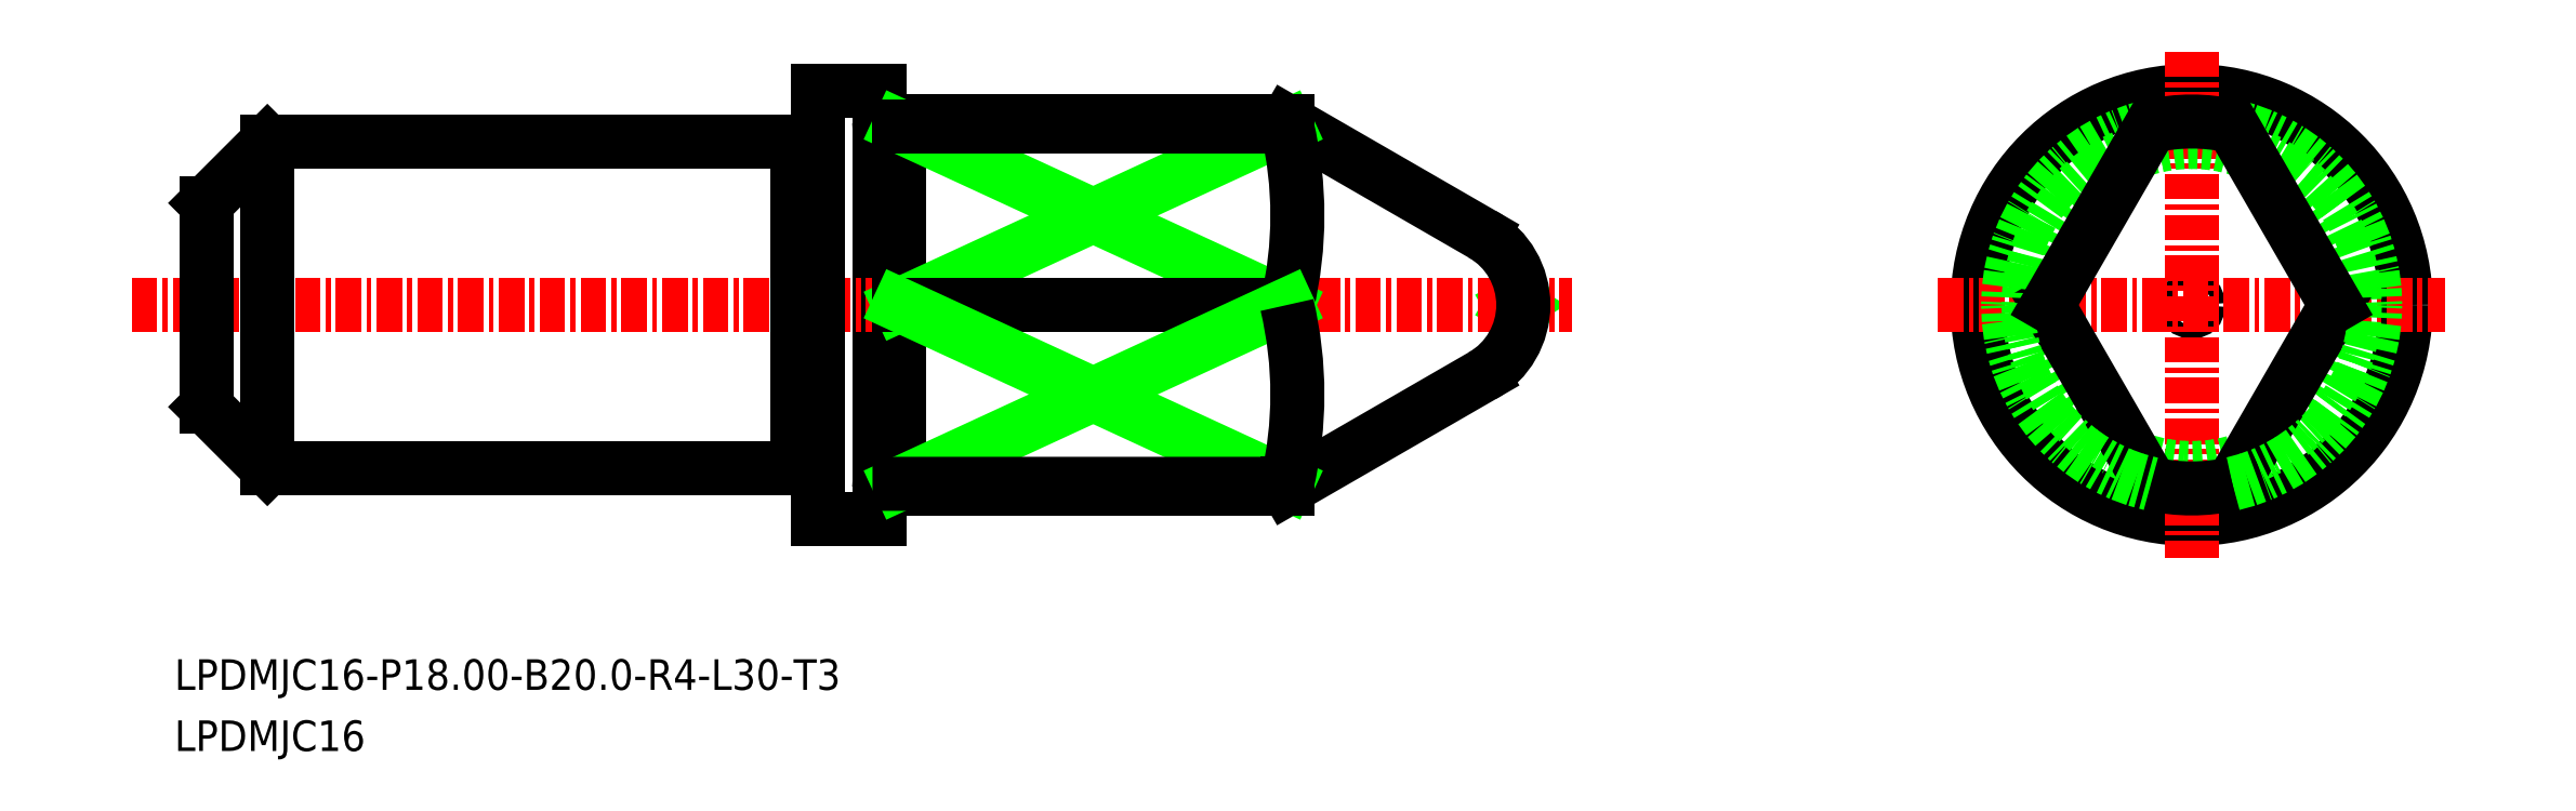
<metadata>
{"format":"dxf","ext":"dxf","renderer":"ezdxf+matplotlib","layout":"modelspace","background":"white","min_lineweight":24,"dpi":150}
</metadata>
<code>
0
SECTION
2
ENTITIES
0
LINE
8
0
10
-1553
20
-825.2
30
0
11
-1563
21
-819.7
31
0
0
LINE
8
0
10
-1553
20
-832.2
30
0
11
-1563
21
-837.7
31
0
0
LINE
8
0
10
-1616
20
-833.7
30
0
11
-1613
21
-836.7
31
0
0
LINE
8
0
10
-1616
20
-823.7
30
0
11
-1613
21
-820.7
31
0
0
LINE
8
0
10
-1551
20
-828.4
30
0
11
-1552
21
-828.7
31
0
0
LINE
8
0
10
-1551
20
-829
30
0
11
-1552
21
-828.7
31
0
0
LINE
8
0
10
-1582
20
-819.9
30
0
11
-1583
21
-819.9
31
0
0
ARC
8
0
10
-1583
20
-819.7
30
0
40
0.2
50
180
51
270
0
ARC
8
0
10
-1582
20
-819.7
30
0
40
0.2
50
270
51
7e-15
0
ARC
8
0
10
-1582
20
-837.7
30
0
40
0.2
50
7e-15
51
90
0
ARC
8
0
10
-1583
20
-837.7
30
0
40
0.2
50
90
51
180
0
LINE
8
0
10
-1582
20
-837.5
30
0
11
-1583
21
-837.5
31
0
0
LINE
8
0
10
-1587
20
-836.5
30
0
11
-1586
21
-836.5
31
0
0
ARC
8
0
10
-1586
20
-836.7
30
0
40
0.2
50
0
51
90
0
ARC
8
0
10
-1587
20
-836.7
30
0
40
0.2
50
90
51
180
0
ARC
8
0
10
-1587
20
-820.7
30
0
40
0.2
50
180
51
270
0
ARC
8
0
10
-1586
20
-820.7
30
0
40
0.2
50
270
51
0
0
LINE
8
0
10
-1582
20
-819.7
30
0
11
-1582
21
-837.7
31
0
0
LINE
8
0
10
-1582
20
-819.7
30
0
11
-1563
21
-819.7
31
0
0
LINE
8
0
10
-1582
20
-837.7
30
0
11
-1563
21
-837.7
31
0
0
LINE
8
0
10
-1583
20
-818.2
30
0
11
-1583
21
-839.2
31
0
0
LINE
8
0
10
-1586
20
-839.2
30
0
11
-1583
21
-839.2
31
0
0
LINE
8
0
10
-1586
20
-818.2
30
0
11
-1583
21
-818.2
31
0
0
LINE
8
CENTER
10
-1620
20
-828.7
30
0
11
-1549
21
-828.7
31
0
0
LINE
8
0
10
-1613
20
-836.7
30
0
11
-1613
21
-820.7
31
0
0
LINE
8
0
10
-1587
20
-820.7
30
0
11
-1587
21
-836.7
31
0
0
LINE
8
0
10
-1616
20
-823.7
30
0
11
-1616
21
-833.7
31
0
0
LINE
8
0
10
-1586
20
-818.2
30
0
11
-1586
21
-839.2
31
0
0
LINE
8
0
10
-1613
20
-836.7
30
0
11
-1587
21
-836.7
31
0
0
LINE
8
0
10
-1613
20
-820.7
30
0
11
-1587
21
-820.7
31
0
0
LINE
8
0
10
-1587
20
-820.9
30
0
11
-1586
21
-820.9
31
0
0
TEXT
8
0
10
-1617
20
-847.6
30
0
40
1.5
1
LPDMJC16-P18-B20-R4-L30-T3
0
TEXT
8
0
10
-1617
20
-850.6
30
0
40
1.5
1
LPDMJC16
0
ARC
8
0
10
-1555
20
-828.7
30
0
40
4
50
300
51
60
0
CIRCLE
8
0
10
-1519
20
-828.7
30
0
40
0.3318
0
CIRCLE
8
0
10
-1519
20
-828.7
30
0
40
10.5
0
LINE
8
CENTER
10
-1519
20
-816.3
30
0
11
-1519
21
-841.1
31
0
0
LINE
8
CENTER
10
-1531
20
-828.7
30
0
11
-1506
21
-828.7
31
0
0
CIRCLE
8
0
10
-1519
20
-828.7
30
0
40
8
0
LINE
8
0
10
-1512
20
-828.7
30
0
11
-1517
21
-837.5
31
0
0
ARC
8
0
10
-1519
20
-828.7
30
0
40
9
50
282.8
51
77.16
0
ARC
8
0
10
-1519
20
-828.7
30
0
40
9
50
257.2
51
282.8
0
LINE
8
0
10
-1526
20
-828.7
30
0
11
-1521
21
-837.5
31
0
0
ARC
8
0
10
-1519
20
-828.7
30
0
40
9
50
102.8
51
257.2
0
LINE
8
0
10
-1526
20
-828.7
30
0
11
-1521
21
-819.9
31
0
0
LINE
8
0
10
-1512
20
-828.7
30
0
11
-1517
21
-819.9
31
0
0
ARC
8
0
10
-1519
20
-828.7
30
0
40
9
50
77.16
51
102.8
0
LINE
8
0
10
-1582
20
-819.9
30
0
11
-1563
21
-828.7
31
0
0
LINE
8
0
10
-1563
20
-819.9
30
0
11
-1582
21
-828.7
31
0
0
ARC
8
0
10
-1582
20
-824.3
30
0
40
19.18
50
346.8
51
13.23
0
LINE
8
0
10
-1582
20
-828.7
30
0
11
-1563
21
-828.7
31
0
0
LINE
8
0
10
-1563
20
-837.5
30
0
11
-1582
21
-828.7
31
0
0
LINE
8
0
10
-1582
20
-837.5
30
0
11
-1563
21
-828.7
31
0
0
LINE
8
0
10
-1563
20
-837.5
30
0
11
-1582
21
-837.5
31
0
0
ARC
8
0
10
-1582
20
-833.1
30
0
40
19.18
50
346.8
51
13.23
0
LINE
8
0
10
-1563
20
-837.7
30
0
11
-1563
21
-837.5
31
0
0
LINE
8
0
10
-1563
20
-819.9
30
0
11
-1582
21
-819.9
31
0
0
LINE
8
0
10
-1563
20
-819.7
30
0
11
-1563
21
-819.9
31
0
0
ENDSEC
0
EOF

</code>
